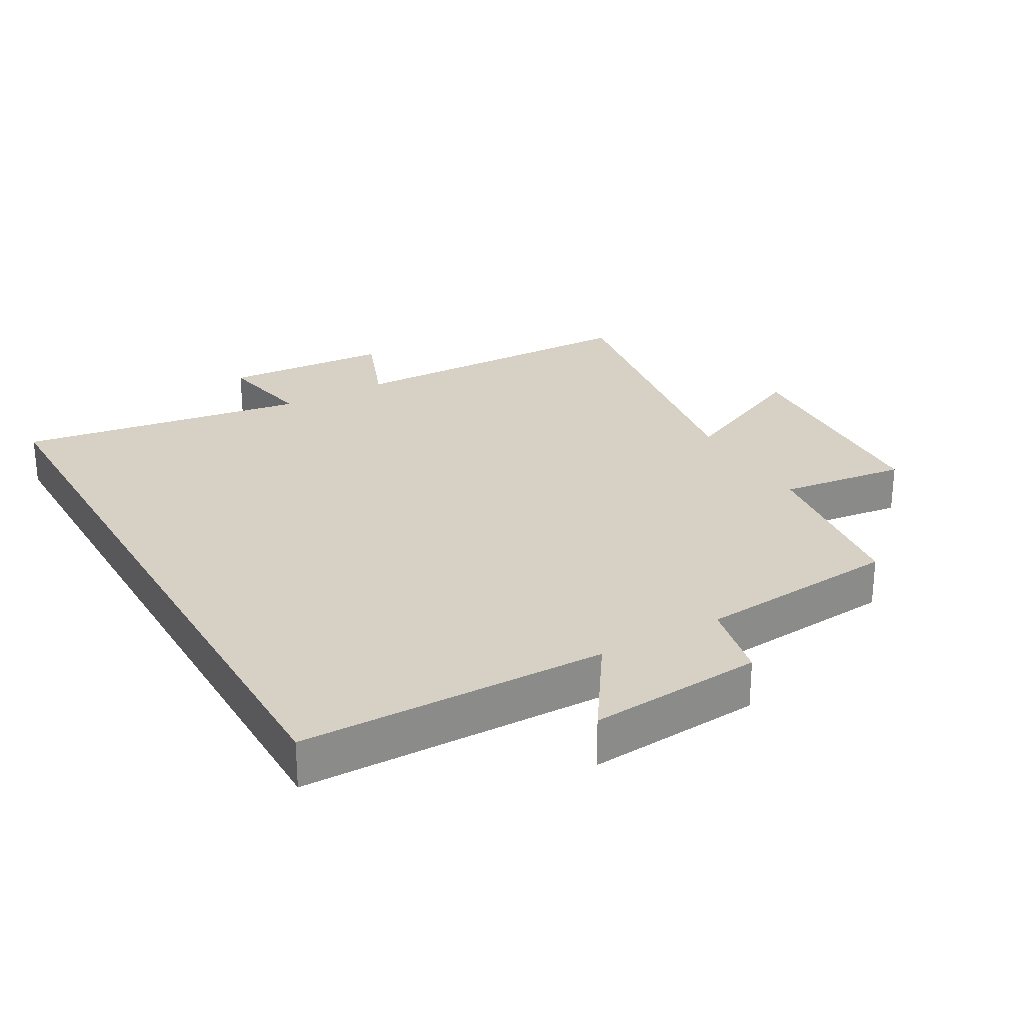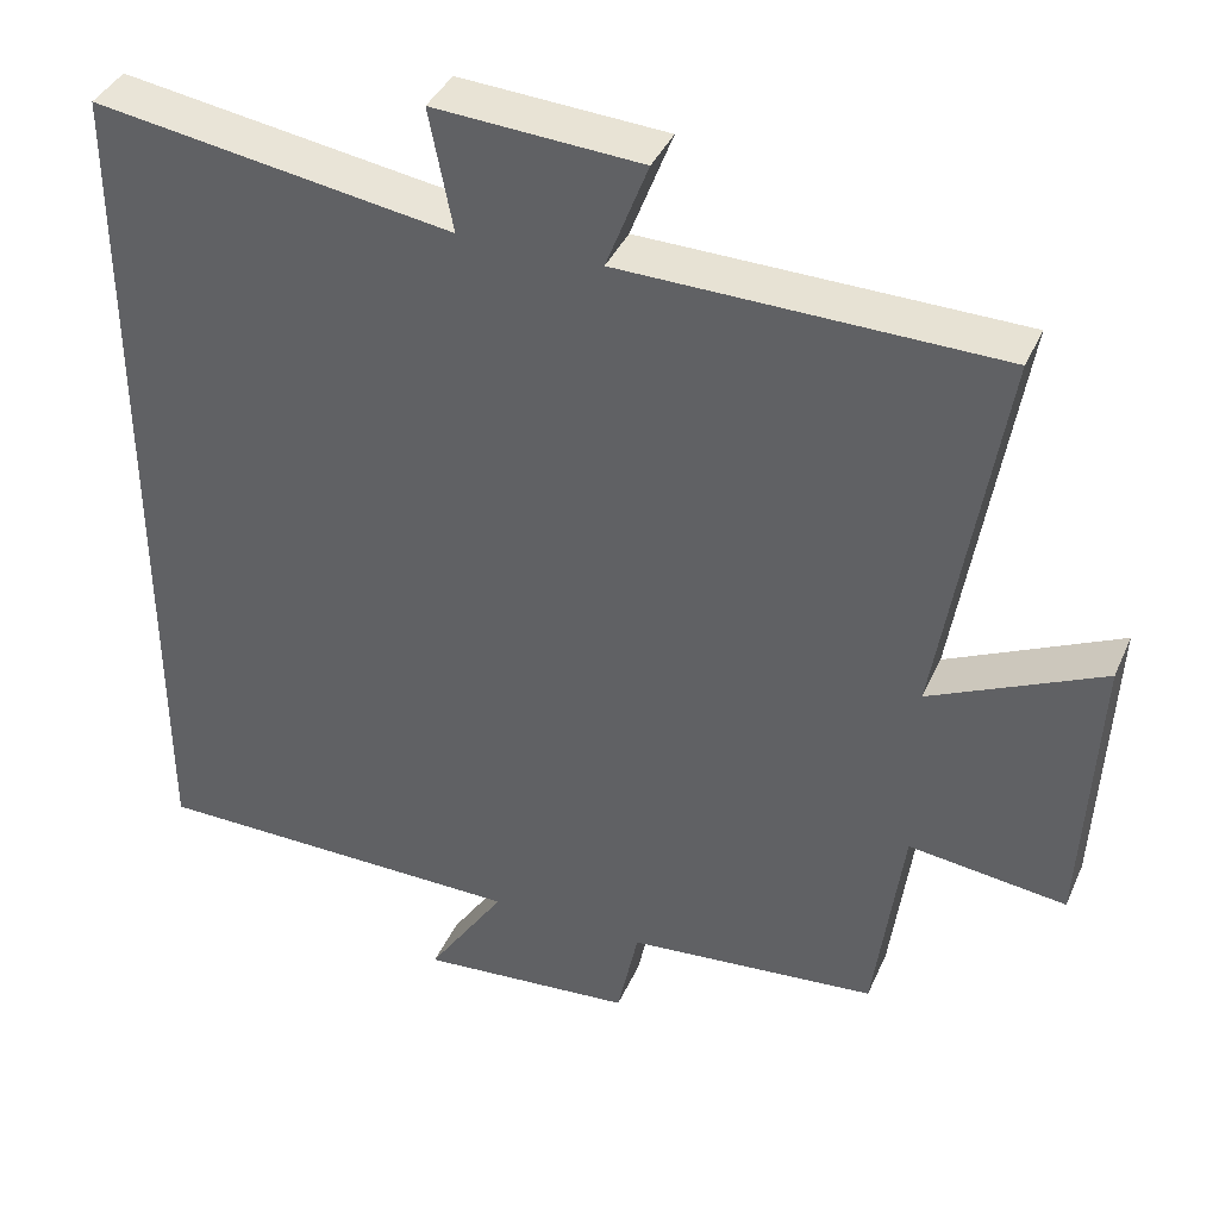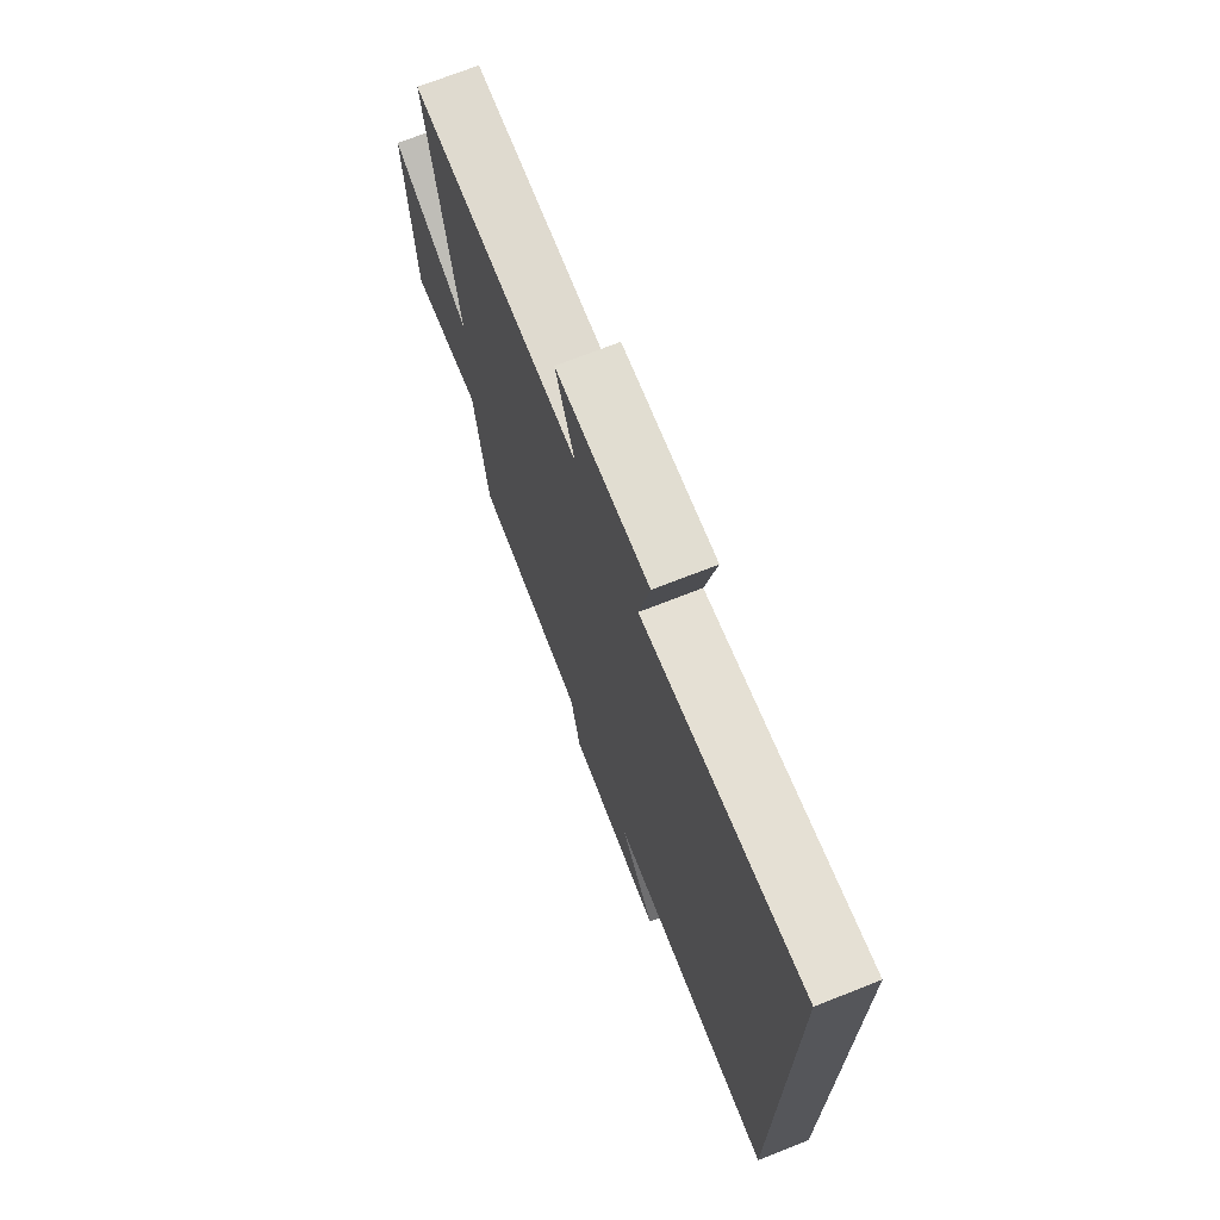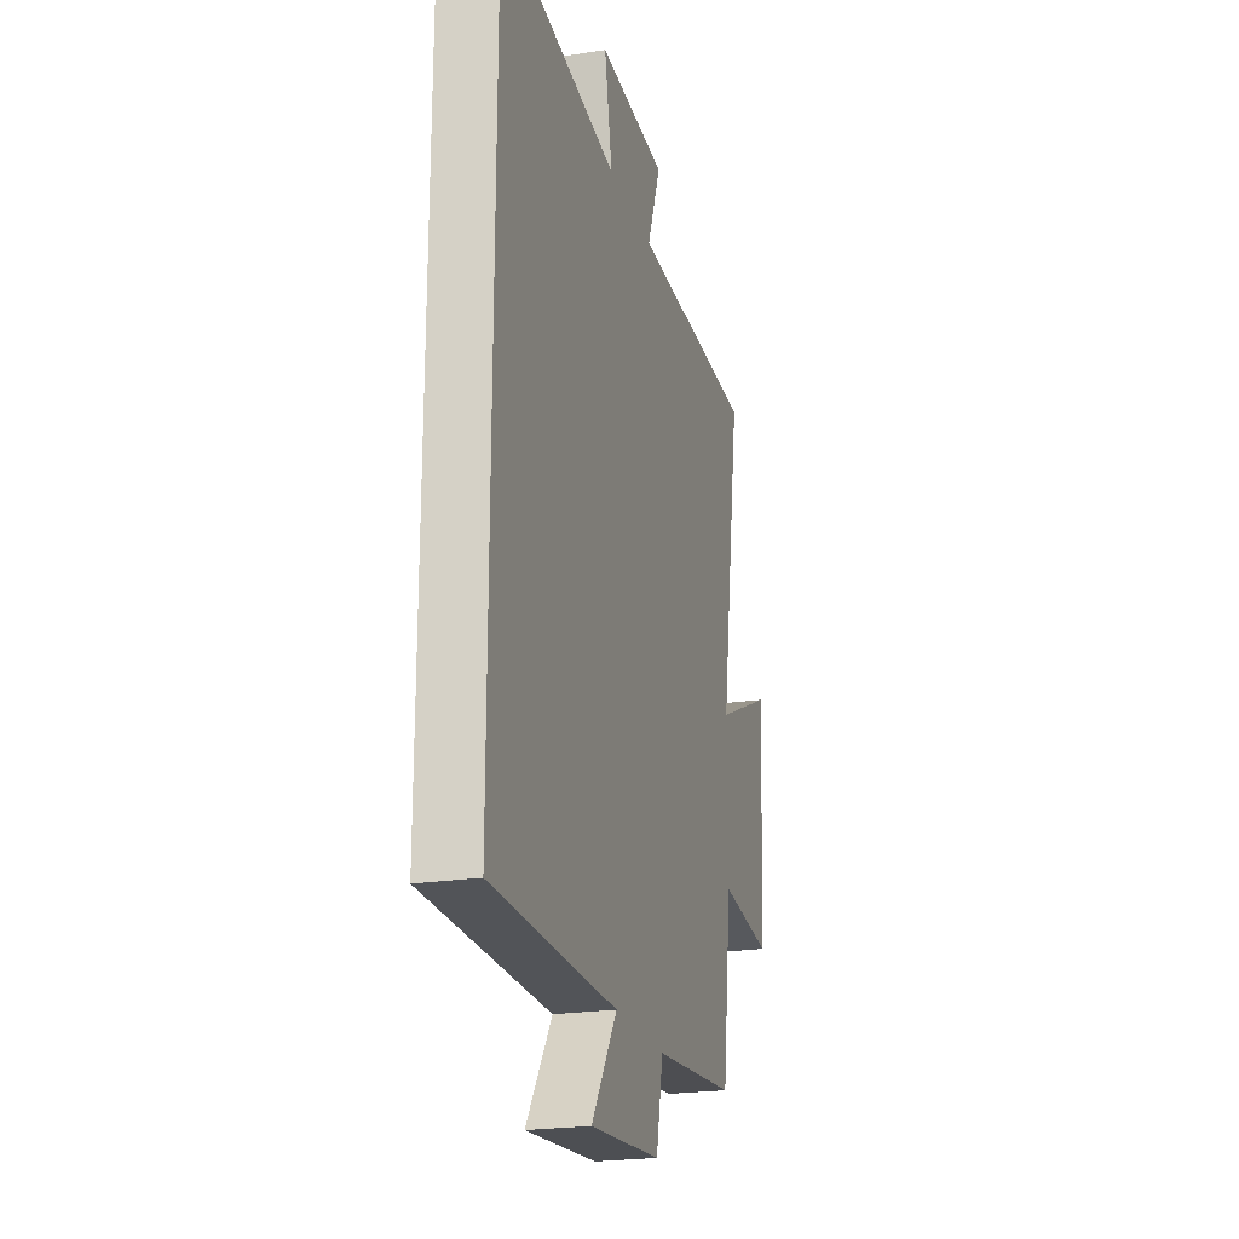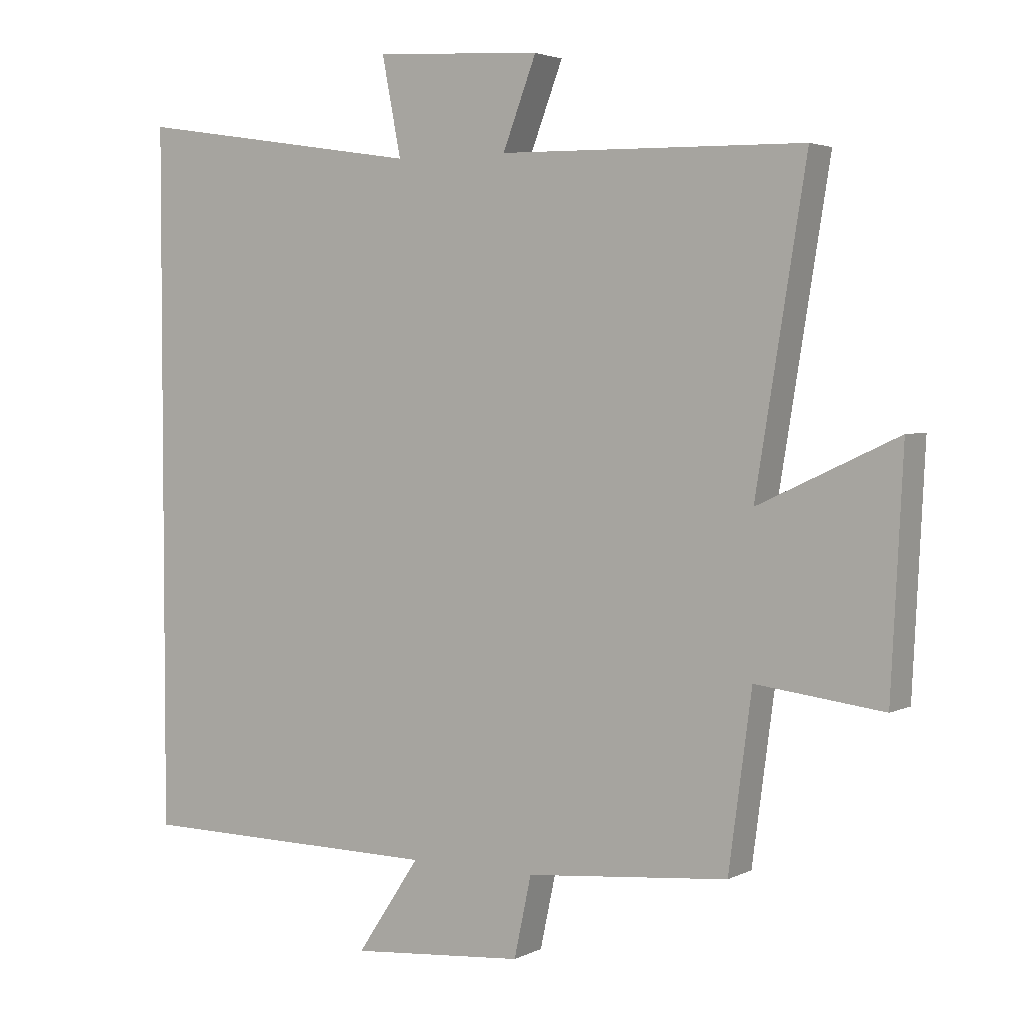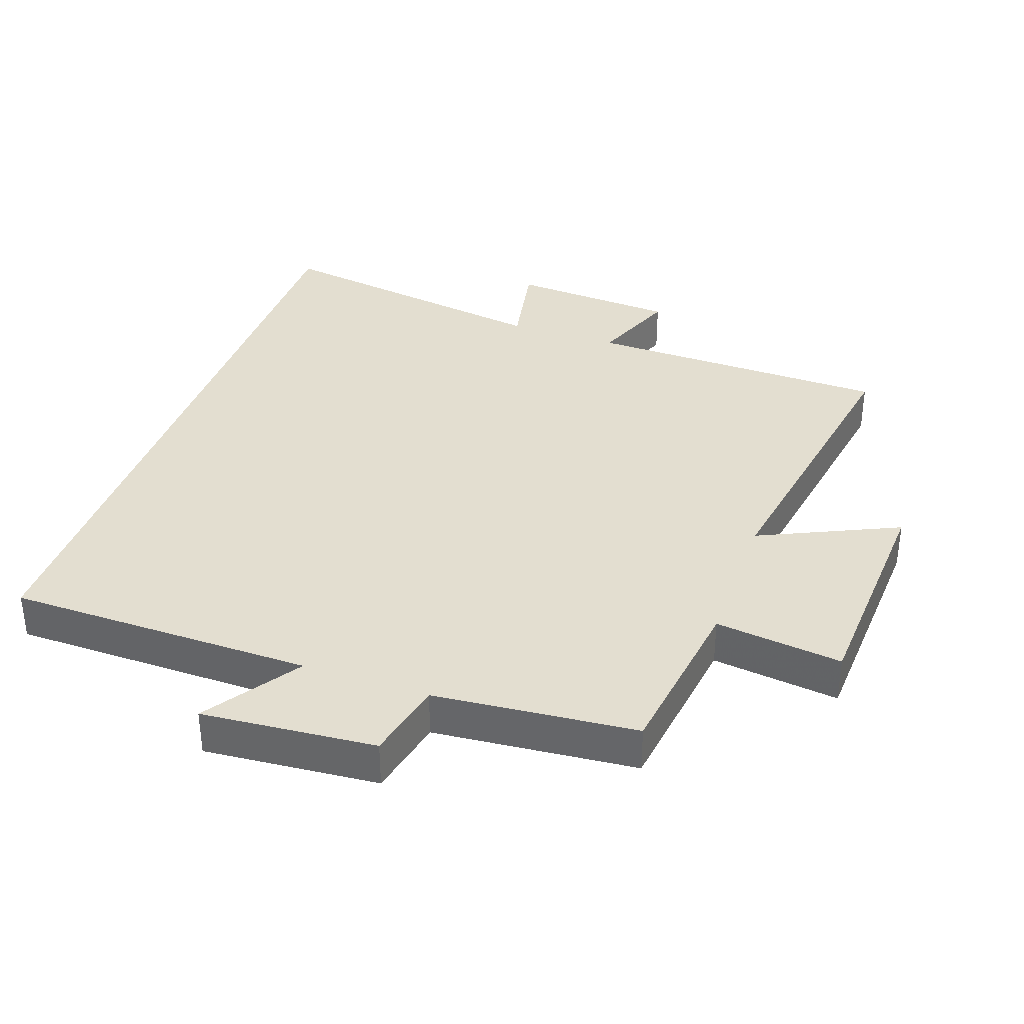
<metadata>
{"format":"obj","ext":"obj","renderer":"f3d","projection":"perspective","resolution":1024,"background":"white","views":[{"elev":26.8,"azim":150.4,"up":"+Y"},{"elev":38.9,"azim":-157.8,"up":"+Z"},{"elev":71.7,"azim":68.5,"up":"+Z"},{"elev":-22.3,"azim":105.1,"up":"+Z"},{"elev":3.3,"azim":-147.8,"up":"+Z"},{"elev":35.8,"azim":-160.6,"up":"+Y"}]}
</metadata>
<code>
v -0.576 0.07 0.491
v -0.114 0.07 0.5
v -0.165 0.07 0.633
v 0.089 0.07 0.649
v 0.06 0.07 0.5
v 0.5 0.07 0.568
v 0.5 0.07 -0.495
v 0.036 0.07 -0.5
v 0.132 0.07 -0.644
v -0.132 0.07 -0.622
v -0.158 0.07 -0.5
v -0.465 0.07 -0.472
v -0.5 0.07 -0.209
v -0.693 0.07 -0.233
v -0.711 0.07 0.121
v -0.5 0.07 0.023
v -0.576 0 0.491
v -0.114 0 0.5
v -0.165 0 0.633
v 0.089 0 0.649
v 0.06 0 0.5
v 0.5 0 0.568
v 0.5 0 -0.495
v 0.036 0 -0.5
v 0.132 0 -0.644
v -0.132 0 -0.622
v -0.158 0 -0.5
v -0.465 0 -0.472
v -0.5 0 -0.209
v -0.693 0 -0.233
v -0.711 0 0.121
v -0.5 0 0.023
f 13 14 15 16
f 11 12 13 16
f 11 16 1 2
f 8 9 10 11
f 8 11 2
f 5 6 7 8
f 5 8 2
f 2 3 4 5
f 32 31 30 29
f 32 29 28 27
f 18 17 32 27
f 27 26 25 24
f 18 27 24
f 24 23 22 21
f 18 24 21
f 21 20 19 18
f 1 17 18 2
f 2 18 19 3
f 3 19 20 4
f 4 20 21 5
f 5 21 22 6
f 6 22 23 7
f 7 23 24 8
f 8 24 25 9
f 9 25 26 10
f 10 26 27 11
f 11 27 28 12
f 12 28 29 13
f 13 29 30 14
f 14 30 31 15
f 15 31 32 16
f 16 32 17 1

</code>
